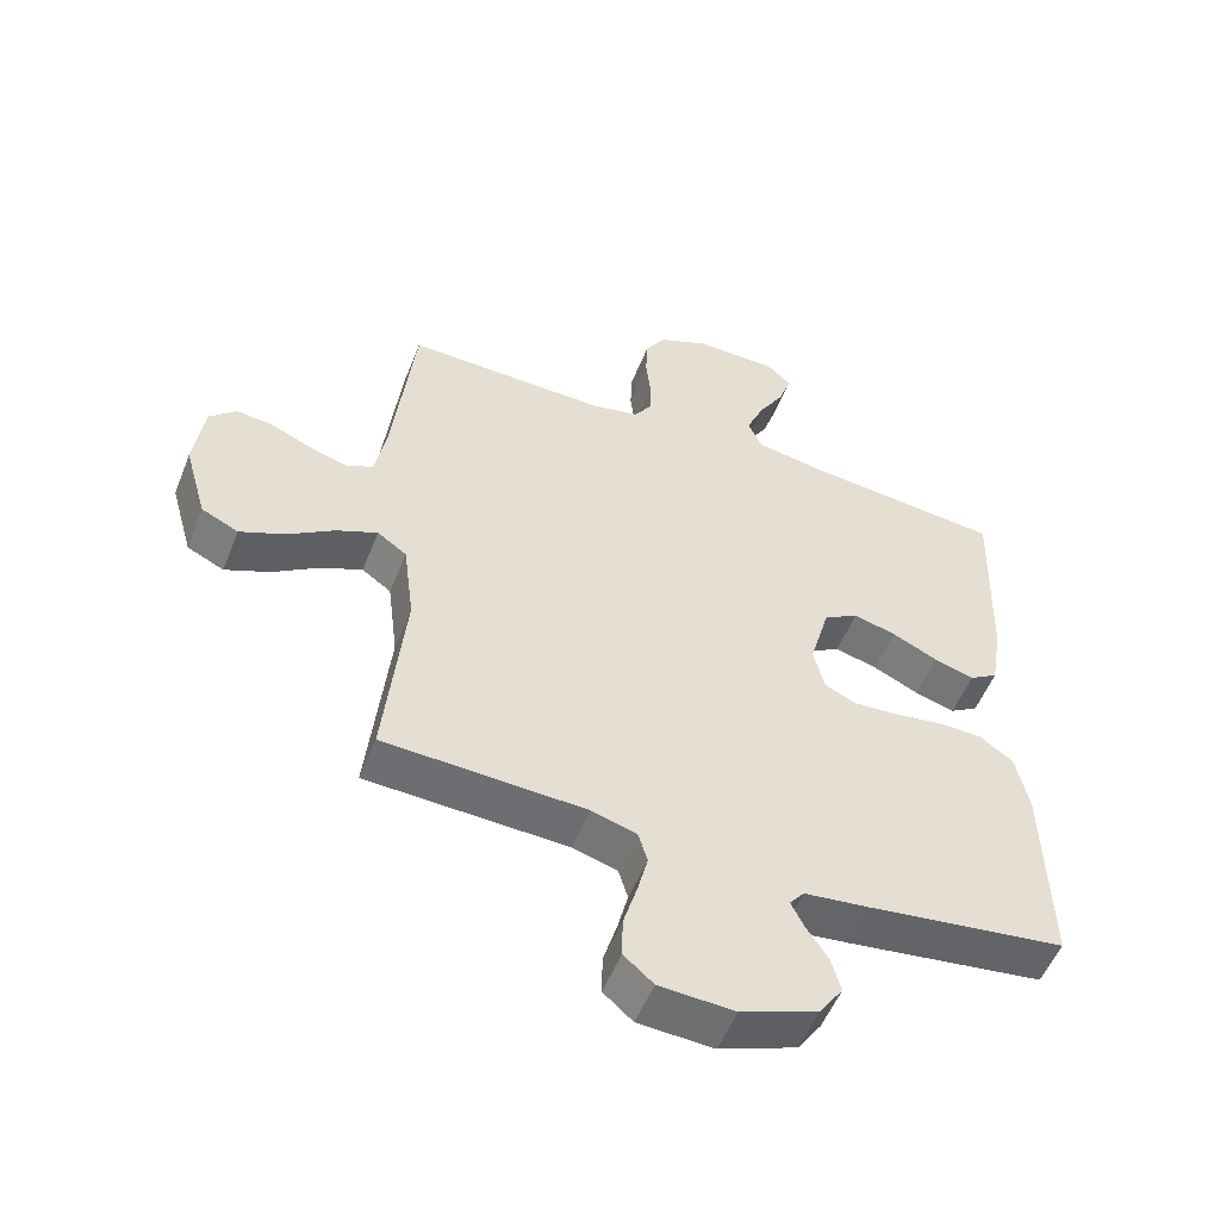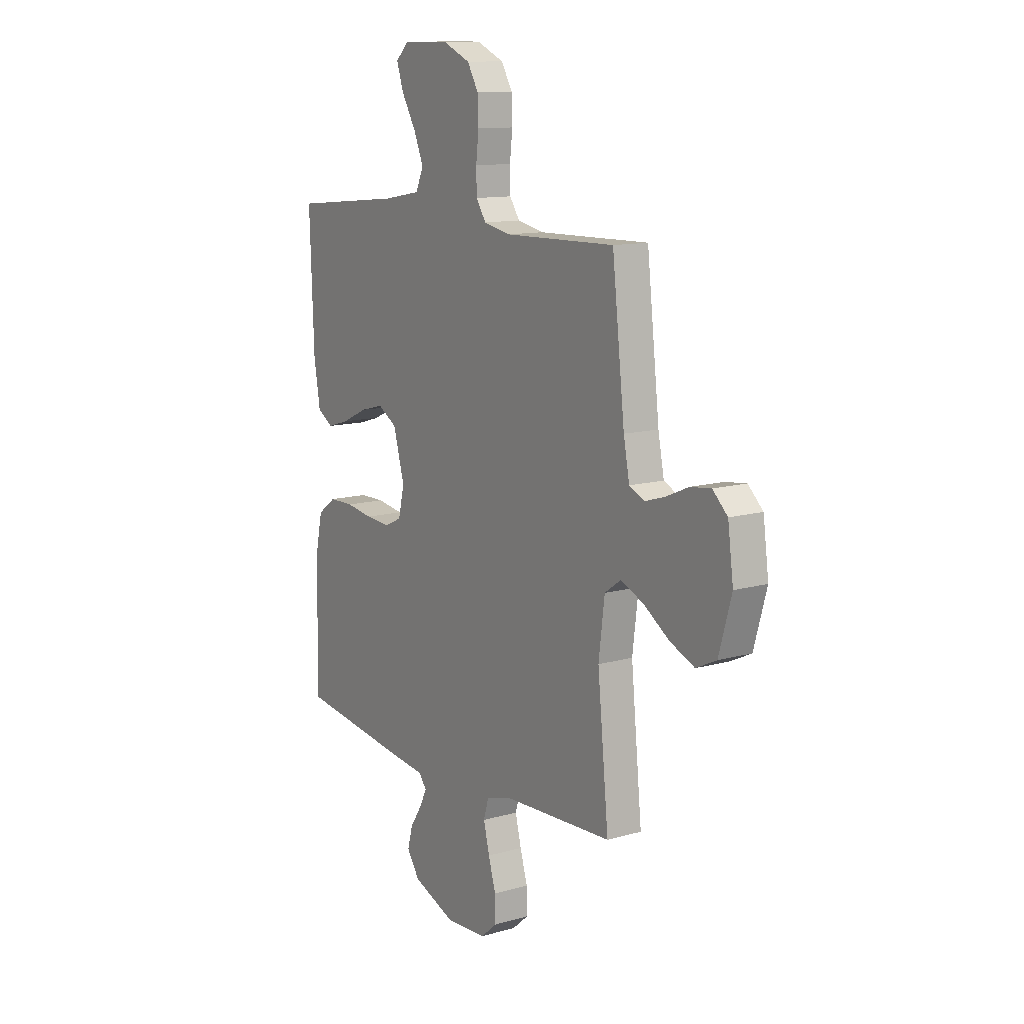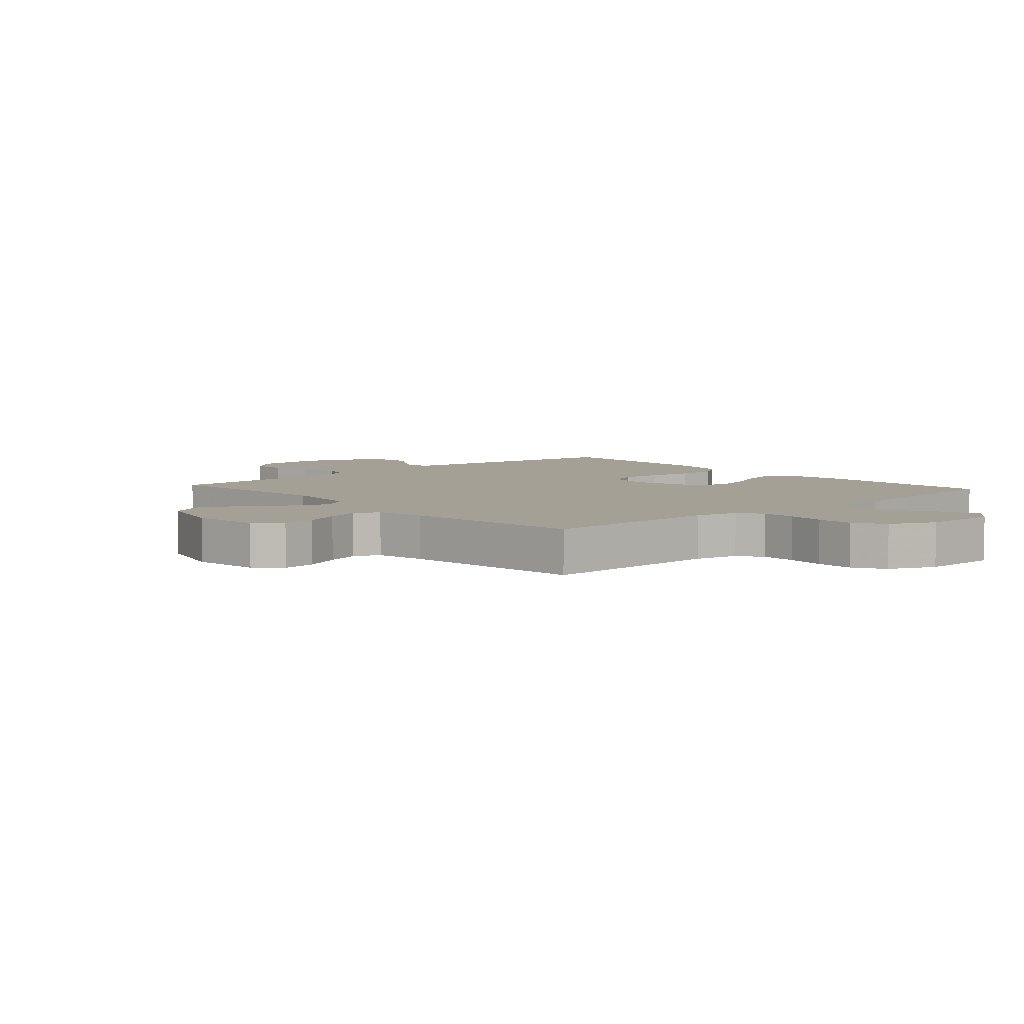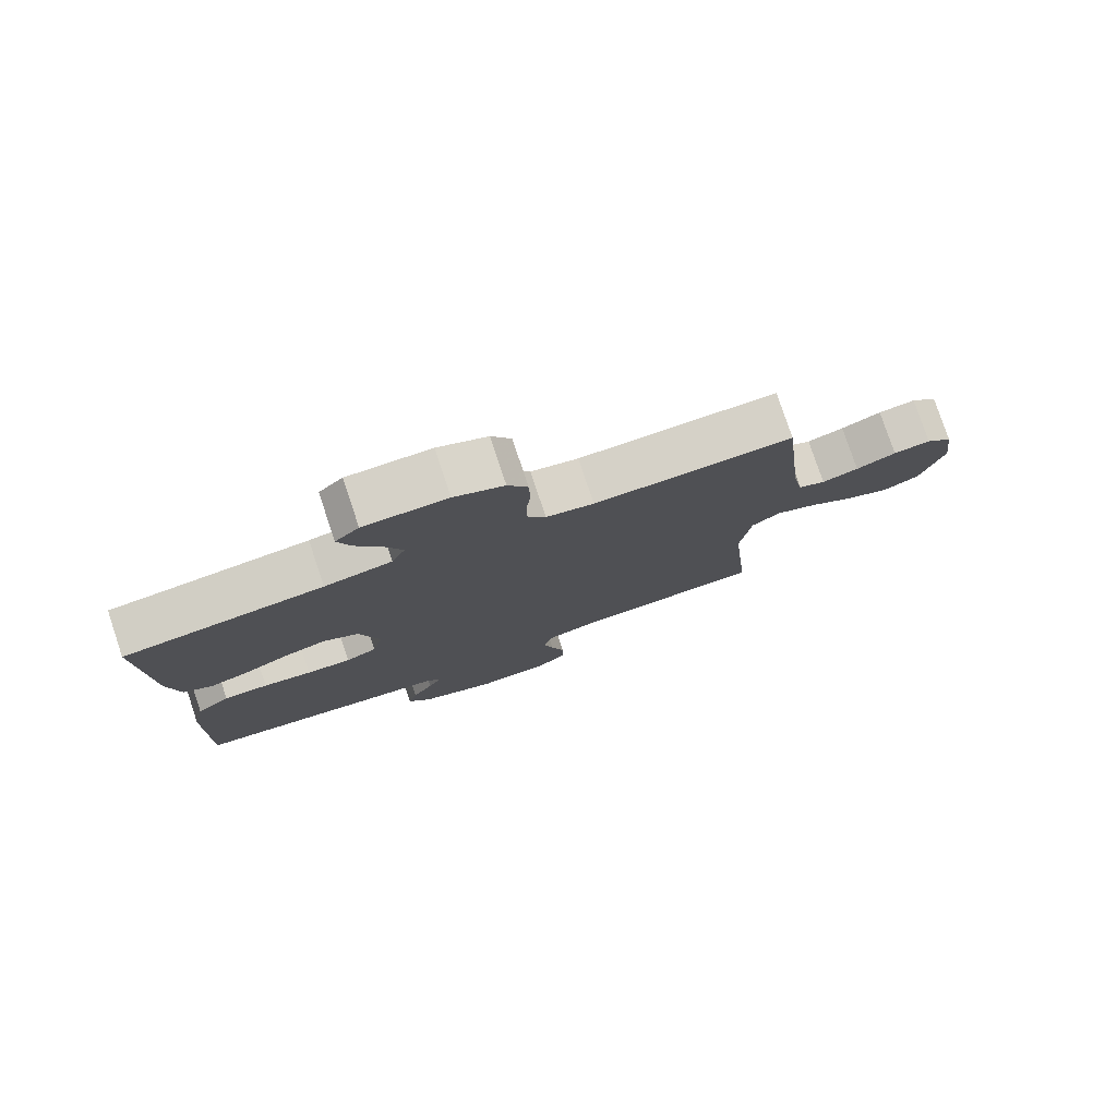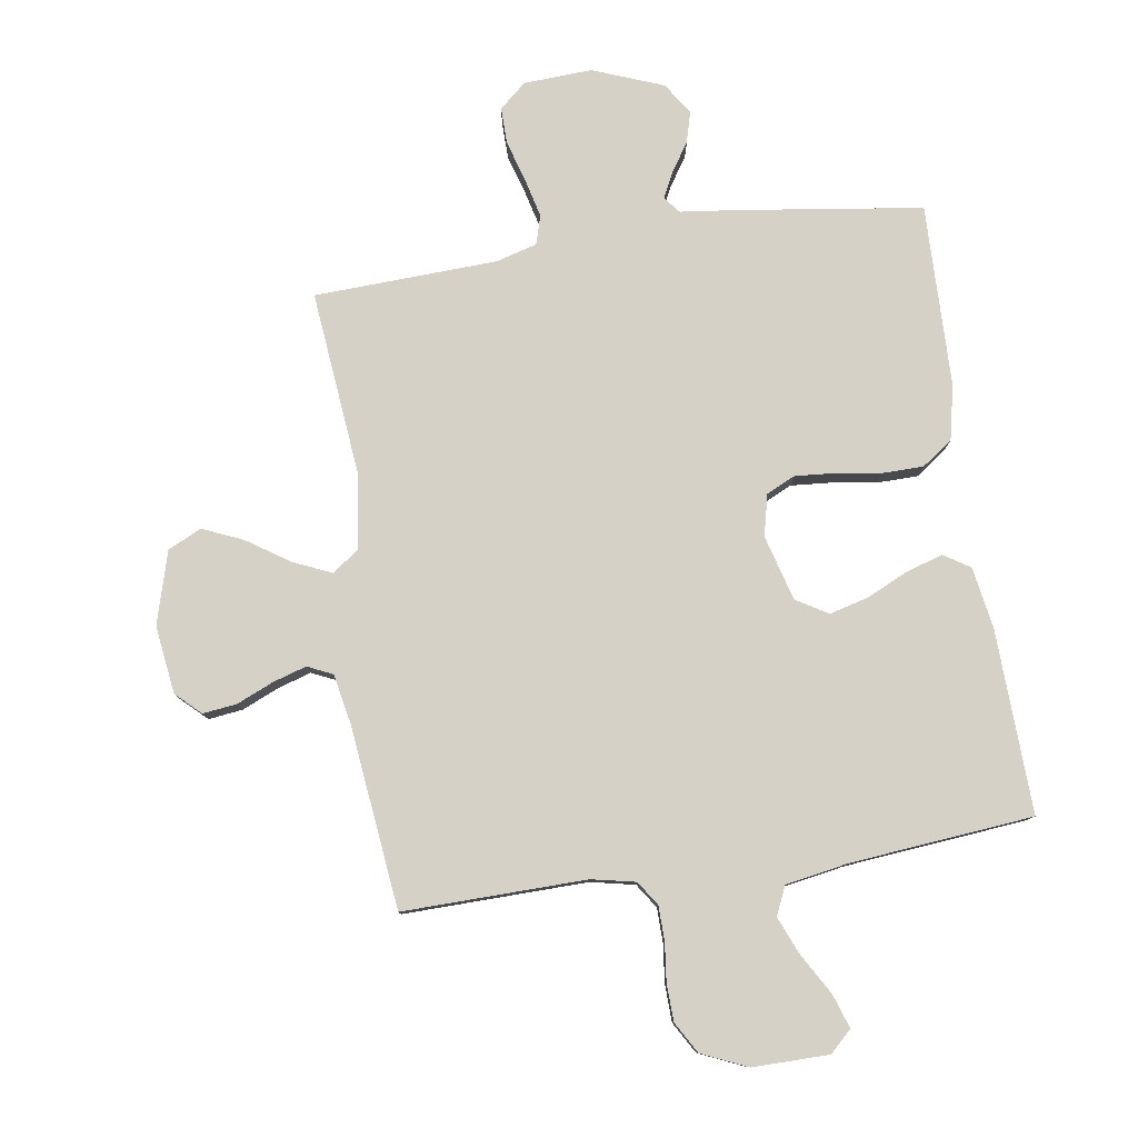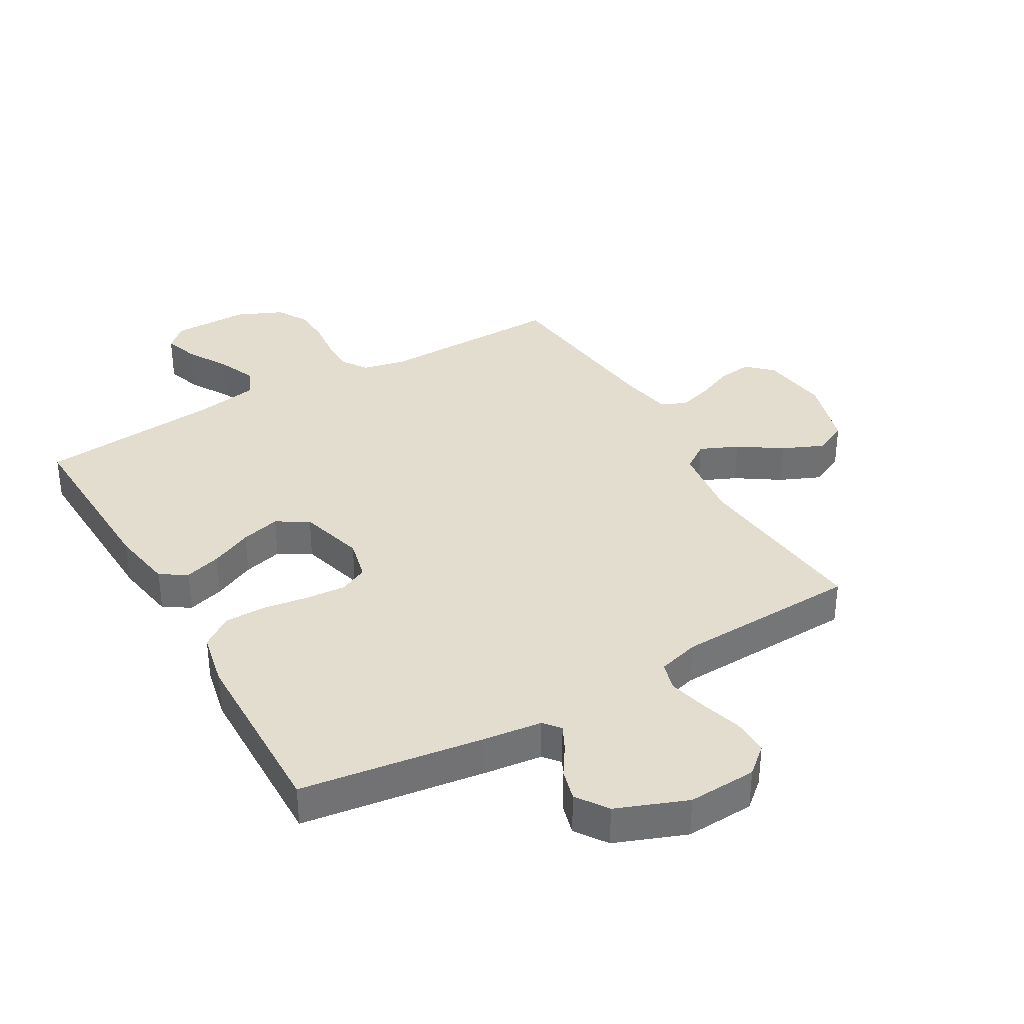
<metadata>
{"format":"obj","ext":"obj","renderer":"f3d","projection":"perspective","resolution":1024,"background":"white","views":[{"elev":-53.7,"azim":-21.5,"up":"+Z"},{"elev":12.2,"azim":-123.8,"up":"+Z"},{"elev":5.8,"azim":-41.7,"up":"+Y"},{"elev":78.6,"azim":161.5,"up":"+Z"},{"elev":79.4,"azim":-8.5,"up":"+Y"},{"elev":35.6,"azim":150.1,"up":"+Y"}]}
</metadata>
<code>
v 0.5 0.07 0.5
v 0.489 0.07 0.2
v 0.472 0.07 0.098
v 0.429 0.07 0.071
v 0.369 0.07 0.089
v 0.301 0.07 0.121
v 0.237 0.07 0.138
v 0.185 0.07 0.107
v 0.155 0.07 0
v 0.171 0.07 -0.068
v 0.218 0.07 -0.09
v 0.285 0.07 -0.085
v 0.358 0.07 -0.074
v 0.425 0.07 -0.075
v 0.475 0.07 -0.111
v 0.494 0.07 -0.2
v 0.5 0.07 -0.5
v 0.2 0.07 -0.541
v 0.106 0.07 -0.552
v 0.084 0.07 -0.579
v 0.104 0.07 -0.619
v 0.136 0.07 -0.668
v 0.15 0.07 -0.719
v 0.115 0.07 -0.77
v 0 0.07 -0.814
v -0.112 0.07 -0.808
v -0.156 0.07 -0.77
v -0.155 0.07 -0.71
v -0.135 0.07 -0.643
v -0.119 0.07 -0.579
v -0.133 0.07 -0.532
v -0.2 0.07 -0.513
v -0.5 0.07 -0.5
v -0.47 0.07 -0.2
v -0.486 0.07 -0.074
v -0.53 0.07 -0.043
v -0.592 0.07 -0.07
v -0.661 0.07 -0.116
v -0.728 0.07 -0.145
v -0.783 0.07 -0.119
v -0.817 0.07 0
v -0.802 0.07 0.111
v -0.762 0.07 0.149
v -0.706 0.07 0.142
v -0.646 0.07 0.116
v -0.591 0.07 0.099
v -0.55 0.07 0.118
v -0.534 0.07 0.2
v -0.5 0.07 0.5
v -0.2 0.07 0.494
v -0.128 0.07 0.509
v -0.101 0.07 0.549
v -0.1 0.07 0.605
v -0.107 0.07 0.668
v -0.105 0.07 0.729
v -0.075 0.07 0.78
v 0 0.07 0.813
v 0.125 0.07 0.812
v 0.161 0.07 0.778
v 0.142 0.07 0.722
v 0.103 0.07 0.656
v 0.077 0.07 0.594
v 0.098 0.07 0.547
v 0.2 0.07 0.529
v 0.5 0 0.5
v 0.489 0 0.2
v 0.472 0 0.098
v 0.429 0 0.071
v 0.369 0 0.089
v 0.301 0 0.121
v 0.237 0 0.138
v 0.185 0 0.107
v 0.155 0 0
v 0.171 0 -0.068
v 0.218 0 -0.09
v 0.285 0 -0.085
v 0.358 0 -0.074
v 0.425 0 -0.075
v 0.475 0 -0.111
v 0.494 0 -0.2
v 0.5 0 -0.5
v 0.2 0 -0.541
v 0.106 0 -0.552
v 0.084 0 -0.579
v 0.104 0 -0.619
v 0.136 0 -0.668
v 0.15 0 -0.719
v 0.115 0 -0.77
v 0 0 -0.814
v -0.112 0 -0.808
v -0.156 0 -0.77
v -0.155 0 -0.71
v -0.135 0 -0.643
v -0.119 0 -0.579
v -0.133 0 -0.532
v -0.2 0 -0.513
v -0.5 0 -0.5
v -0.47 0 -0.2
v -0.486 0 -0.074
v -0.53 0 -0.043
v -0.592 0 -0.07
v -0.661 0 -0.116
v -0.728 0 -0.145
v -0.783 0 -0.119
v -0.817 0 0
v -0.802 0 0.111
v -0.762 0 0.149
v -0.706 0 0.142
v -0.646 0 0.116
v -0.591 0 0.099
v -0.55 0 0.118
v -0.534 0 0.2
v -0.5 0 0.5
v -0.2 0 0.494
v -0.128 0 0.509
v -0.101 0 0.549
v -0.1 0 0.605
v -0.107 0 0.668
v -0.105 0 0.729
v -0.075 0 0.78
v 0 0 0.813
v 0.125 0 0.812
v 0.161 0 0.778
v 0.142 0 0.722
v 0.103 0 0.656
v 0.077 0 0.594
v 0.098 0 0.547
v 0.2 0 0.529
f 58 59 60 61
f 58 61 62
f 57 58 62
f 56 57 62
f 53 54 55 56
f 52 53 56 62
f 51 52 62 63
f 48 49 50
f 47 48 50 51
f 42 43 44 45
f 42 45 46
f 41 42 46
f 40 41 46
f 37 38 39 40
f 36 37 40 46
f 35 36 46 47
f 32 33 34
f 31 32 34 35
f 26 27 28 29
f 26 29 30
f 25 26 30
f 24 25 30 31
f 21 22 23 24
f 20 21 24 31
f 16 17 18 19
f 14 15 16 19
f 12 13 14 19
f 11 12 19 20
f 10 11 20 31
f 3 4 5 6
f 3 6 7
f 64 1 2 3
f 64 3 7
f 63 64 7 8
f 51 63 8 9
f 31 35 47 51
f 9 10 31 51
f 125 124 123 122
f 126 125 122
f 126 122 121
f 126 121 120
f 120 119 118 117
f 126 120 117 116
f 127 126 116 115
f 114 113 112
f 115 114 112 111
f 109 108 107 106
f 110 109 106
f 110 106 105
f 110 105 104
f 104 103 102 101
f 110 104 101 100
f 111 110 100 99
f 98 97 96
f 99 98 96 95
f 93 92 91 90
f 94 93 90
f 94 90 89
f 95 94 89 88
f 88 87 86 85
f 95 88 85 84
f 83 82 81 80
f 83 80 79 78
f 83 78 77 76
f 84 83 76 75
f 95 84 75 74
f 70 69 68 67
f 71 70 67
f 67 66 65 128
f 71 67 128
f 72 71 128 127
f 73 72 127 115
f 115 111 99 95
f 115 95 74 73
f 1 65 66 2
f 2 66 67 3
f 3 67 68 4
f 4 68 69 5
f 5 69 70 6
f 6 70 71 7
f 7 71 72 8
f 8 72 73 9
f 9 73 74 10
f 10 74 75 11
f 11 75 76 12
f 12 76 77 13
f 13 77 78 14
f 14 78 79 15
f 15 79 80 16
f 16 80 81 17
f 17 81 82 18
f 18 82 83 19
f 19 83 84 20
f 20 84 85 21
f 21 85 86 22
f 22 86 87 23
f 23 87 88 24
f 24 88 89 25
f 25 89 90 26
f 26 90 91 27
f 27 91 92 28
f 28 92 93 29
f 29 93 94 30
f 30 94 95 31
f 31 95 96 32
f 32 96 97 33
f 33 97 98 34
f 34 98 99 35
f 35 99 100 36
f 36 100 101 37
f 37 101 102 38
f 38 102 103 39
f 39 103 104 40
f 40 104 105 41
f 41 105 106 42
f 42 106 107 43
f 43 107 108 44
f 44 108 109 45
f 45 109 110 46
f 46 110 111 47
f 47 111 112 48
f 48 112 113 49
f 49 113 114 50
f 50 114 115 51
f 51 115 116 52
f 52 116 117 53
f 53 117 118 54
f 54 118 119 55
f 55 119 120 56
f 56 120 121 57
f 57 121 122 58
f 58 122 123 59
f 59 123 124 60
f 60 124 125 61
f 61 125 126 62
f 62 126 127 63
f 63 127 128 64
f 64 128 65 1

</code>
